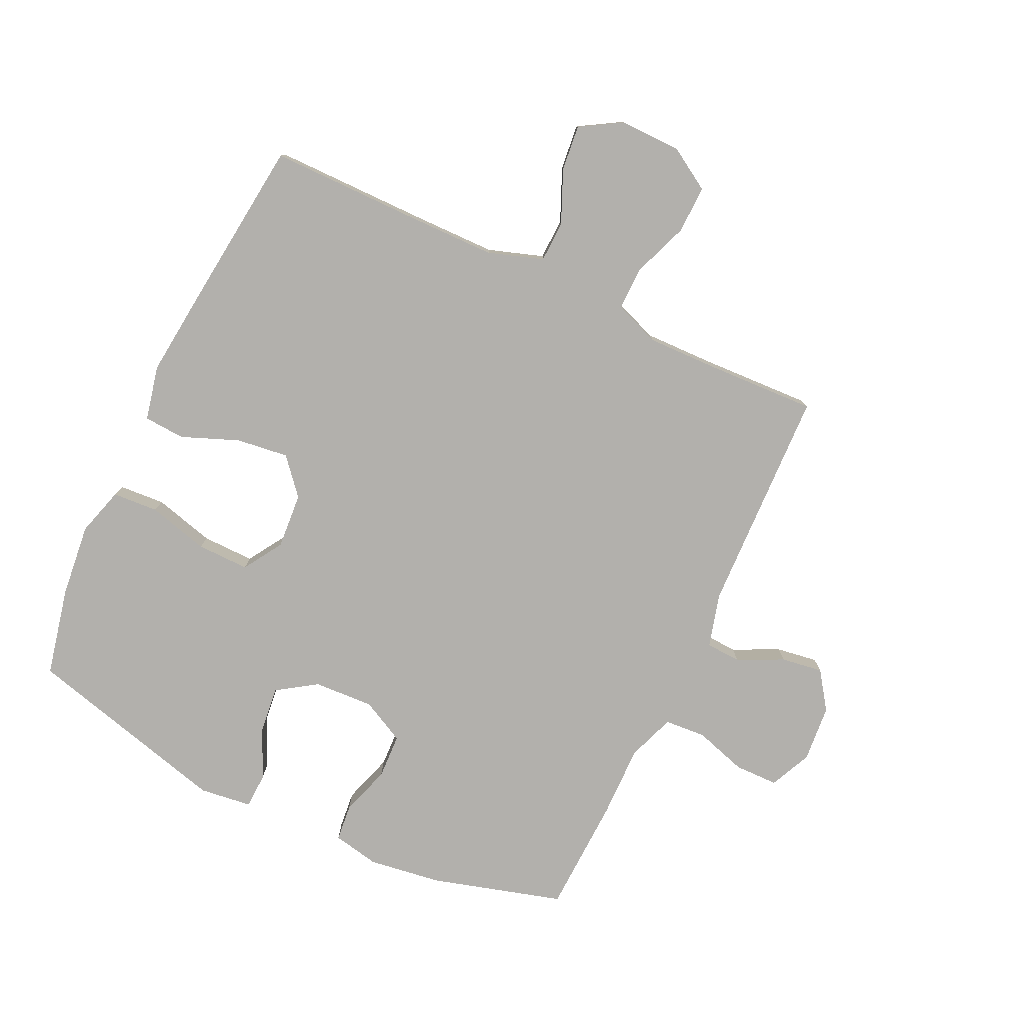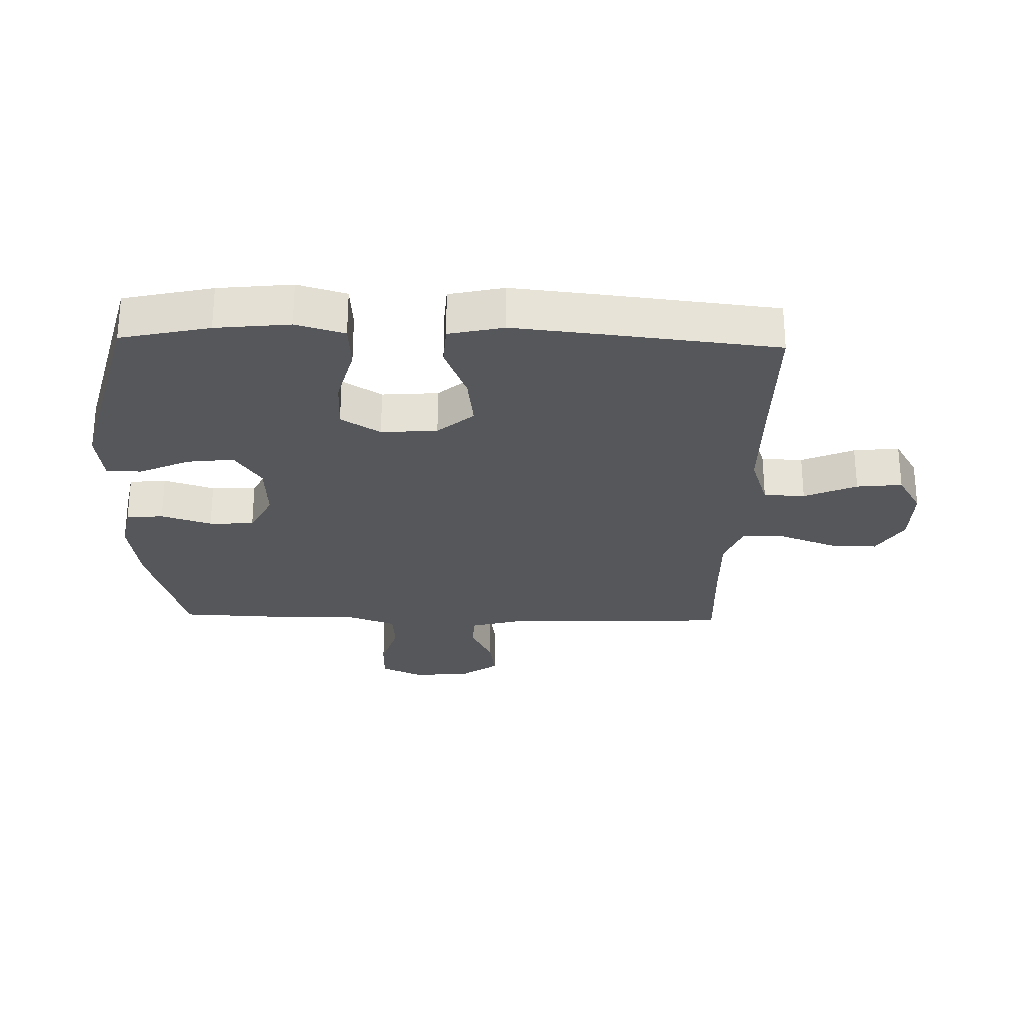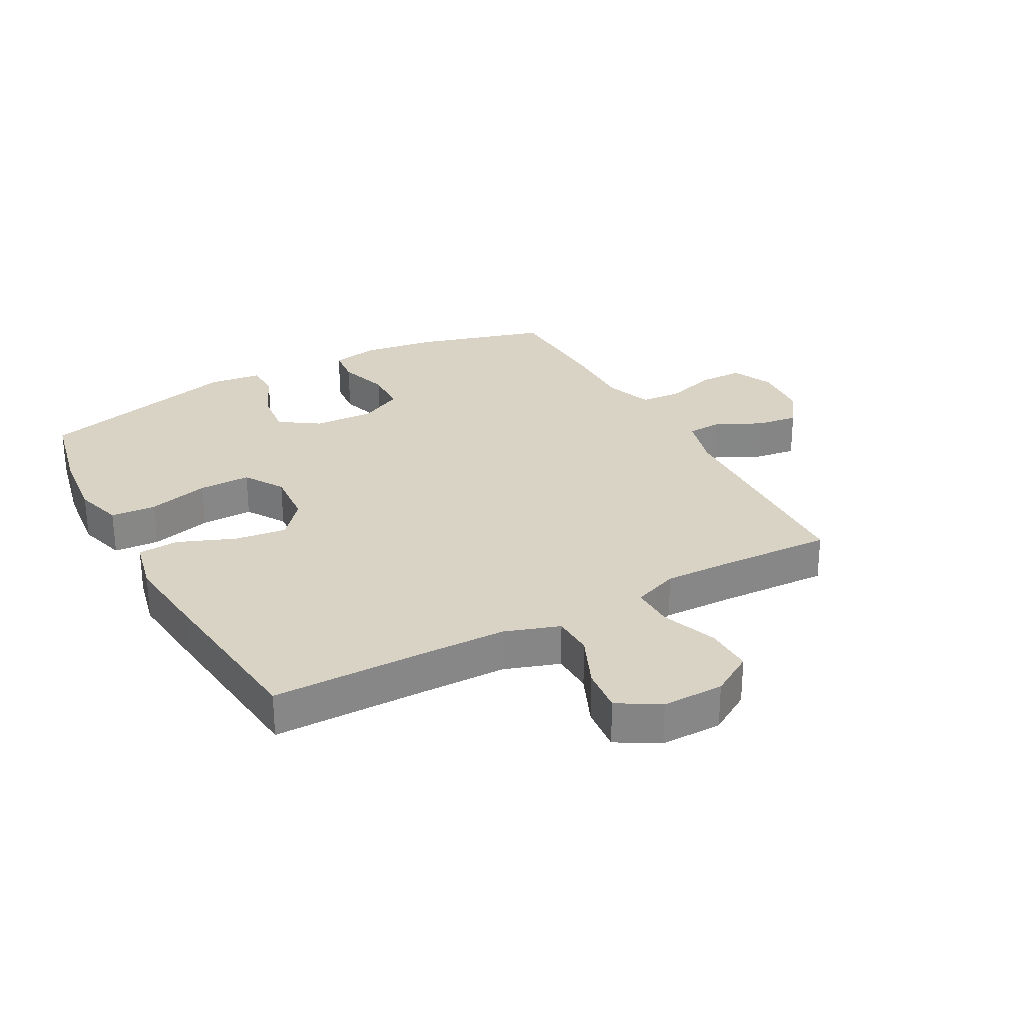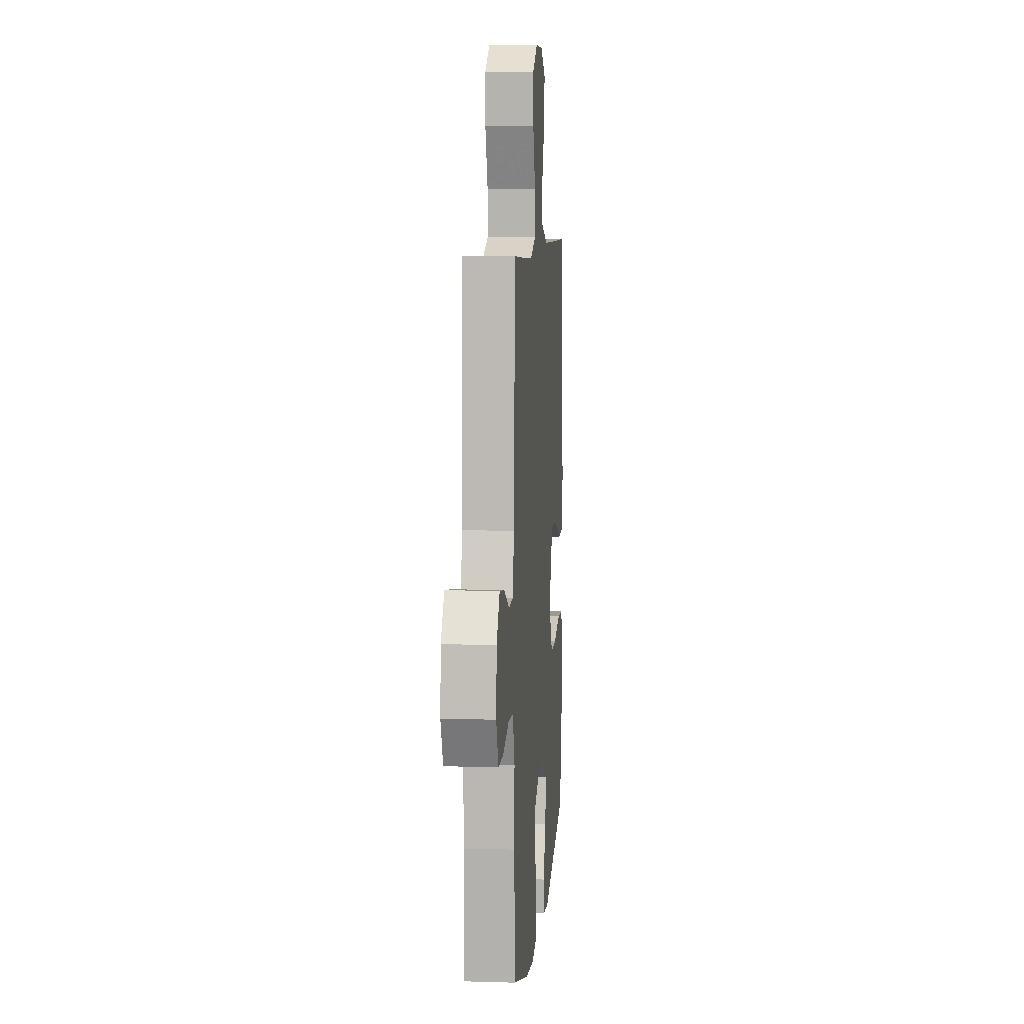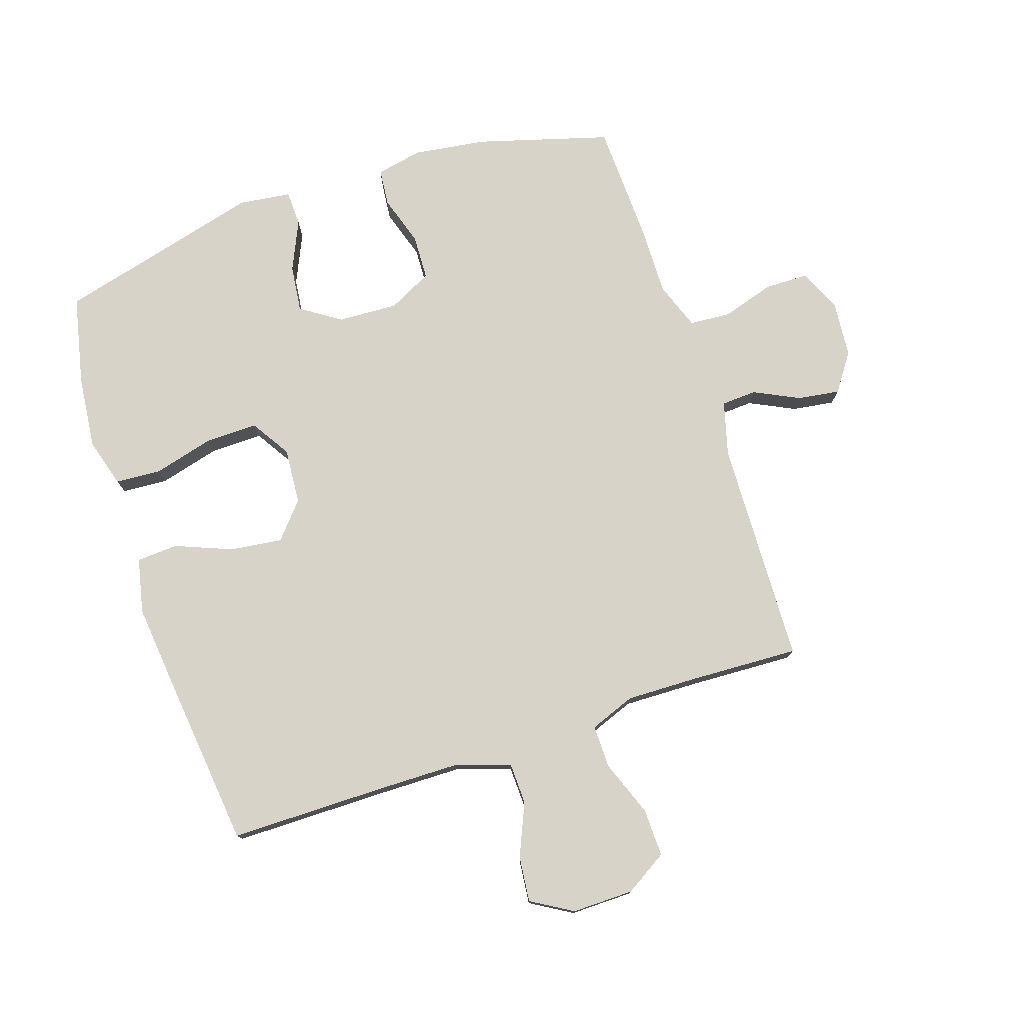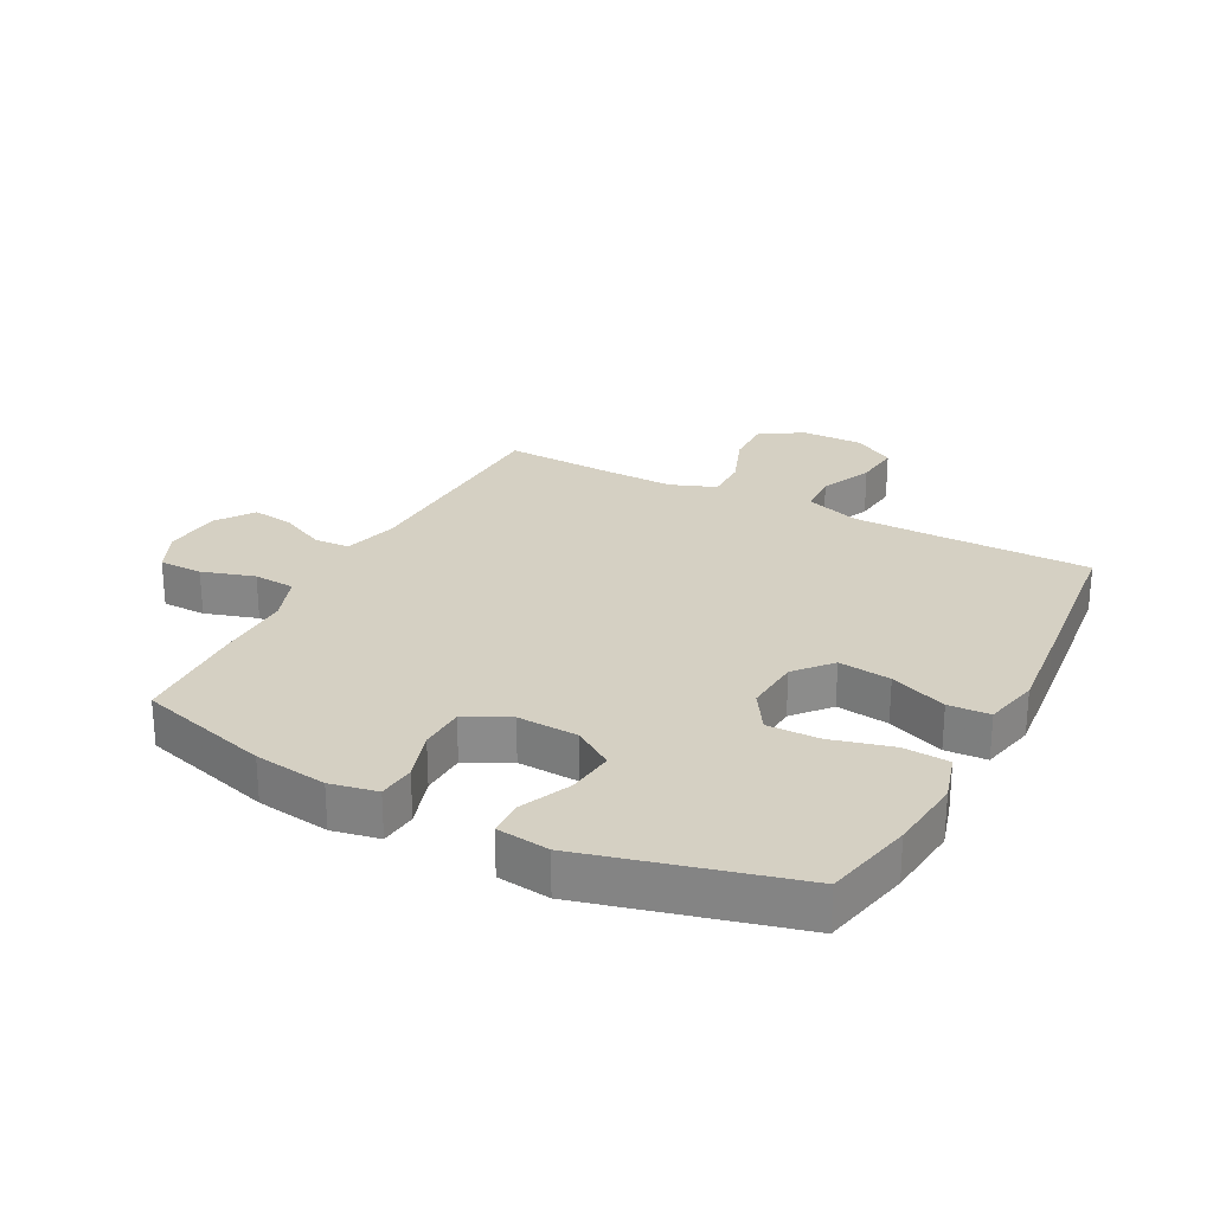
<metadata>
{"format":"obj","ext":"obj","renderer":"f3d","projection":"perspective","resolution":1024,"background":"white","views":[{"elev":-78.8,"azim":-25.4,"up":"+Y"},{"elev":-27.1,"azim":-91.6,"up":"+Y"},{"elev":28.3,"azim":-28.6,"up":"+Y"},{"elev":7.6,"azim":94.7,"up":"+Z"},{"elev":76.9,"azim":-18.4,"up":"+Y"},{"elev":26.0,"azim":-152.4,"up":"+Y"}]}
</metadata>
<code>
v -0.5 0.07 -0.5
v -0.532 0.07 -0.356
v -0.545 0.07 -0.236
v -0.522 0.07 -0.157
v -0.448 0.07 -0.152
v -0.349 0.07 -0.178
v -0.264 0.07 -0.179
v -0.224 0.07 -0.115
v -0.231 0.07 -0.024
v -0.281 0.07 0.034
v -0.366 0.07 0.023
v -0.458 0.07 -0.014
v -0.525 0.07 -0.01
v -0.545 0.07 0.079
v -0.531 0.07 0.216
v -0.5 0.07 0.5
v -0.249 0.07 0.501
v -0.112 0.07 0.503
v -0.023 0.07 0.533
v -0.021 0.07 0.6
v -0.058 0.07 0.685
v -0.066 0.07 0.759
v 0.001 0.07 0.799
v 0.101 0.07 0.798
v 0.17 0.07 0.756
v 0.168 0.07 0.678
v 0.134 0.07 0.587
v 0.133 0.07 0.517
v 0.207 0.07 0.489
v 0.324 0.07 0.492
v 0.5 0.07 0.5
v 0.513 0.07 0.133
v 0.537 0.07 0.045
v 0.594 0.07 0.042
v 0.668 0.07 0.078
v 0.736 0.07 0.088
v 0.779 0.07 0.027
v 0.787 0.07 -0.066
v 0.756 0.07 -0.134
v 0.685 0.07 -0.135
v 0.6 0.07 -0.109
v 0.533 0.07 -0.114
v 0.505 0.07 -0.191
v 0.507 0.07 -0.309
v 0.5 0.07 -0.5
v 0.286 0.07 -0.562
v 0.168 0.07 -0.579
v 0.092 0.07 -0.564
v 0.086 0.07 -0.504
v 0.112 0.07 -0.422
v 0.109 0.07 -0.349
v 0.038 0.07 -0.313
v -0.06 0.07 -0.318
v -0.124 0.07 -0.361
v -0.115 0.07 -0.437
v -0.078 0.07 -0.519
v -0.08 0.07 -0.576
v -0.165 0.07 -0.587
v -0.5 0 -0.5
v -0.532 0 -0.356
v -0.545 0 -0.236
v -0.522 0 -0.157
v -0.448 0 -0.152
v -0.349 0 -0.178
v -0.264 0 -0.179
v -0.224 0 -0.115
v -0.231 0 -0.024
v -0.281 0 0.034
v -0.366 0 0.023
v -0.458 0 -0.014
v -0.525 0 -0.01
v -0.545 0 0.079
v -0.531 0 0.216
v -0.5 0 0.5
v -0.249 0 0.501
v -0.112 0 0.503
v -0.023 0 0.533
v -0.021 0 0.6
v -0.058 0 0.685
v -0.066 0 0.759
v 0.001 0 0.799
v 0.101 0 0.798
v 0.17 0 0.756
v 0.168 0 0.678
v 0.134 0 0.587
v 0.133 0 0.517
v 0.207 0 0.489
v 0.324 0 0.492
v 0.5 0 0.5
v 0.513 0 0.133
v 0.537 0 0.045
v 0.594 0 0.042
v 0.668 0 0.078
v 0.736 0 0.088
v 0.779 0 0.027
v 0.787 0 -0.066
v 0.756 0 -0.134
v 0.685 0 -0.135
v 0.6 0 -0.109
v 0.533 0 -0.114
v 0.505 0 -0.191
v 0.507 0 -0.309
v 0.5 0 -0.5
v 0.286 0 -0.562
v 0.168 0 -0.579
v 0.092 0 -0.564
v 0.086 0 -0.504
v 0.112 0 -0.422
v 0.109 0 -0.349
v 0.038 0 -0.313
v -0.06 0 -0.318
v -0.124 0 -0.361
v -0.115 0 -0.437
v -0.078 0 -0.519
v -0.08 0 -0.576
v -0.165 0 -0.587
f 55 56 57 58
f 54 55 58 1
f 53 54 1 2
f 47 48 49 50
f 47 50 51
f 46 47 51
f 43 44 45 46
f 42 43 46 51
f 38 39 40 41
f 38 41 42
f 37 38 42
f 34 35 36 37
f 33 34 37 42
f 32 33 42 51
f 30 31 32 51
f 24 25 26 27
f 24 27 28
f 23 24 28
f 20 21 22 23
f 19 20 23 28
f 18 19 28 29
f 14 15 16 17
f 14 17 18 29
f 11 12 13 14
f 10 11 14 29
f 3 4 5 6
f 53 2 3 6
f 52 53 6 7
f 30 51 52
f 9 10 29 30
f 8 9 30 52
f 7 8 52
f 116 115 114 113
f 59 116 113 112
f 60 59 112 111
f 108 107 106 105
f 109 108 105
f 109 105 104
f 104 103 102 101
f 109 104 101 100
f 99 98 97 96
f 100 99 96
f 100 96 95
f 95 94 93 92
f 100 95 92 91
f 109 100 91 90
f 109 90 89 88
f 85 84 83 82
f 86 85 82
f 86 82 81
f 81 80 79 78
f 86 81 78 77
f 87 86 77 76
f 75 74 73 72
f 87 76 75 72
f 72 71 70 69
f 87 72 69 68
f 64 63 62 61
f 64 61 60 111
f 65 64 111 110
f 110 109 88
f 88 87 68 67
f 110 88 67 66
f 110 66 65
f 1 59 60 2
f 2 60 61 3
f 3 61 62 4
f 4 62 63 5
f 5 63 64 6
f 6 64 65 7
f 7 65 66 8
f 8 66 67 9
f 9 67 68 10
f 10 68 69 11
f 11 69 70 12
f 12 70 71 13
f 13 71 72 14
f 14 72 73 15
f 15 73 74 16
f 16 74 75 17
f 17 75 76 18
f 18 76 77 19
f 19 77 78 20
f 20 78 79 21
f 21 79 80 22
f 22 80 81 23
f 23 81 82 24
f 24 82 83 25
f 25 83 84 26
f 26 84 85 27
f 27 85 86 28
f 28 86 87 29
f 29 87 88 30
f 30 88 89 31
f 31 89 90 32
f 32 90 91 33
f 33 91 92 34
f 34 92 93 35
f 35 93 94 36
f 36 94 95 37
f 37 95 96 38
f 38 96 97 39
f 39 97 98 40
f 40 98 99 41
f 41 99 100 42
f 42 100 101 43
f 43 101 102 44
f 44 102 103 45
f 45 103 104 46
f 46 104 105 47
f 47 105 106 48
f 48 106 107 49
f 49 107 108 50
f 50 108 109 51
f 51 109 110 52
f 52 110 111 53
f 53 111 112 54
f 54 112 113 55
f 55 113 114 56
f 56 114 115 57
f 57 115 116 58
f 58 116 59 1

</code>
